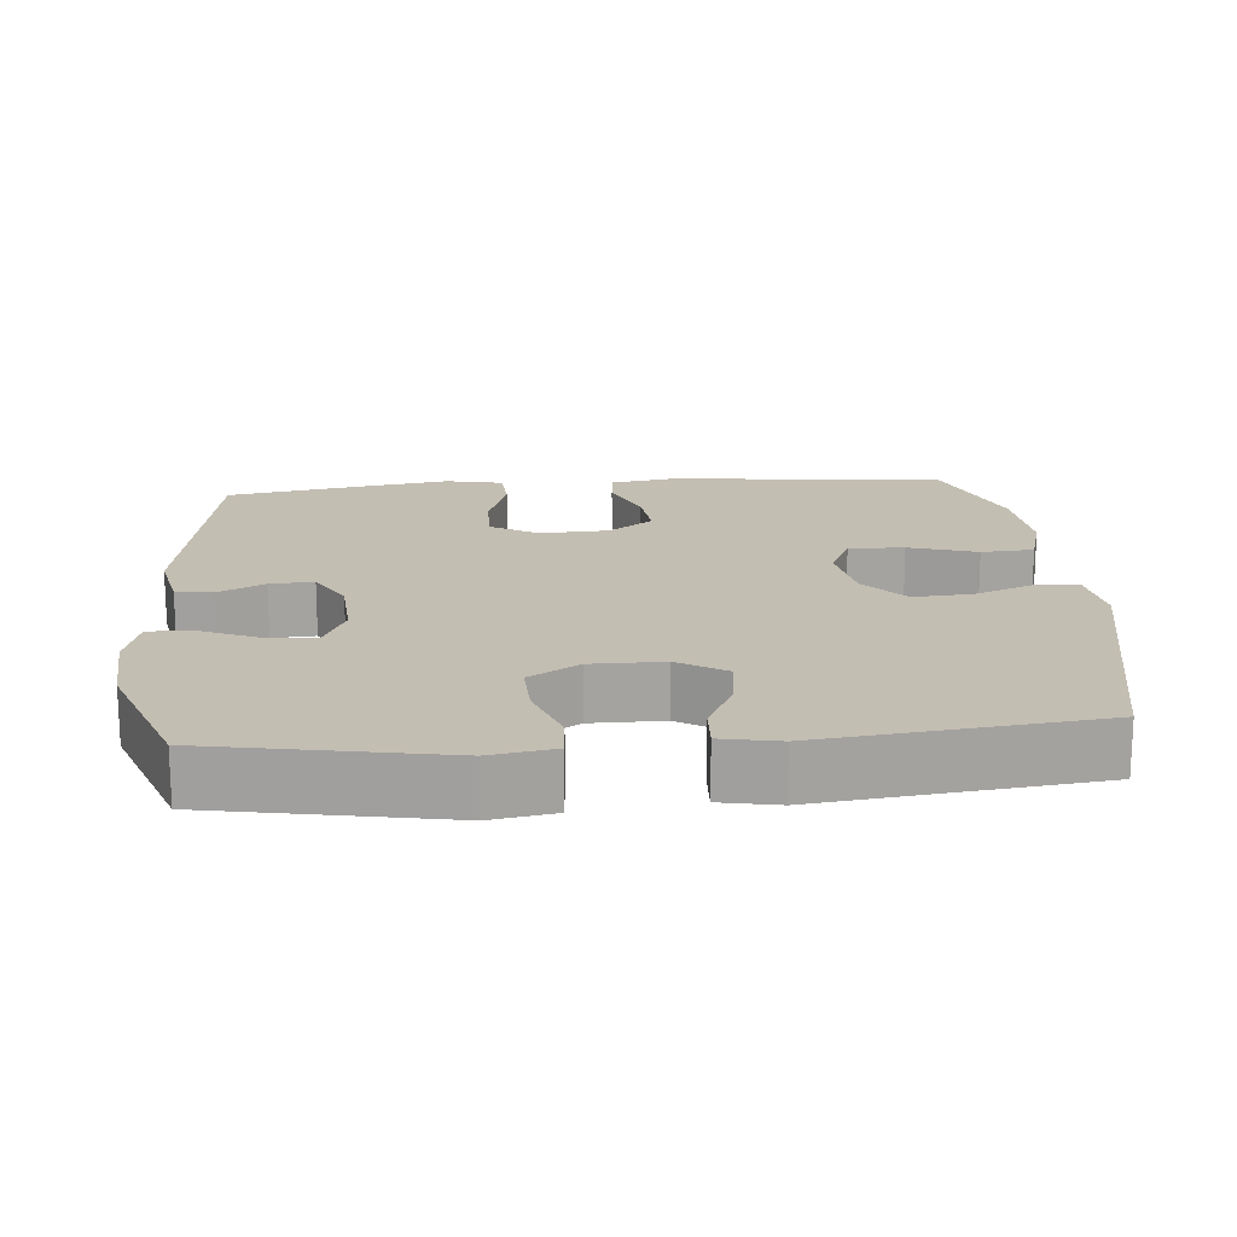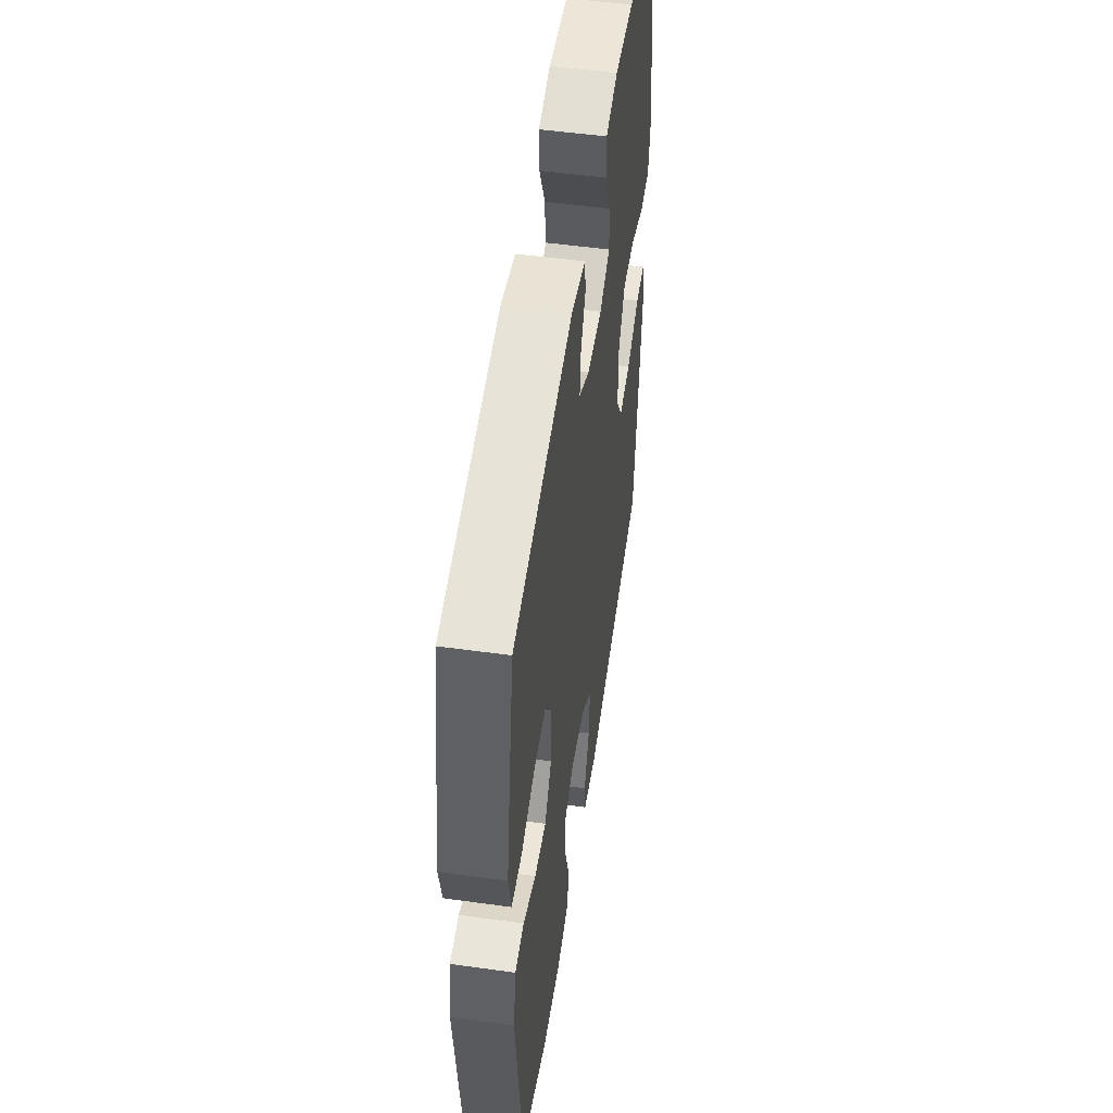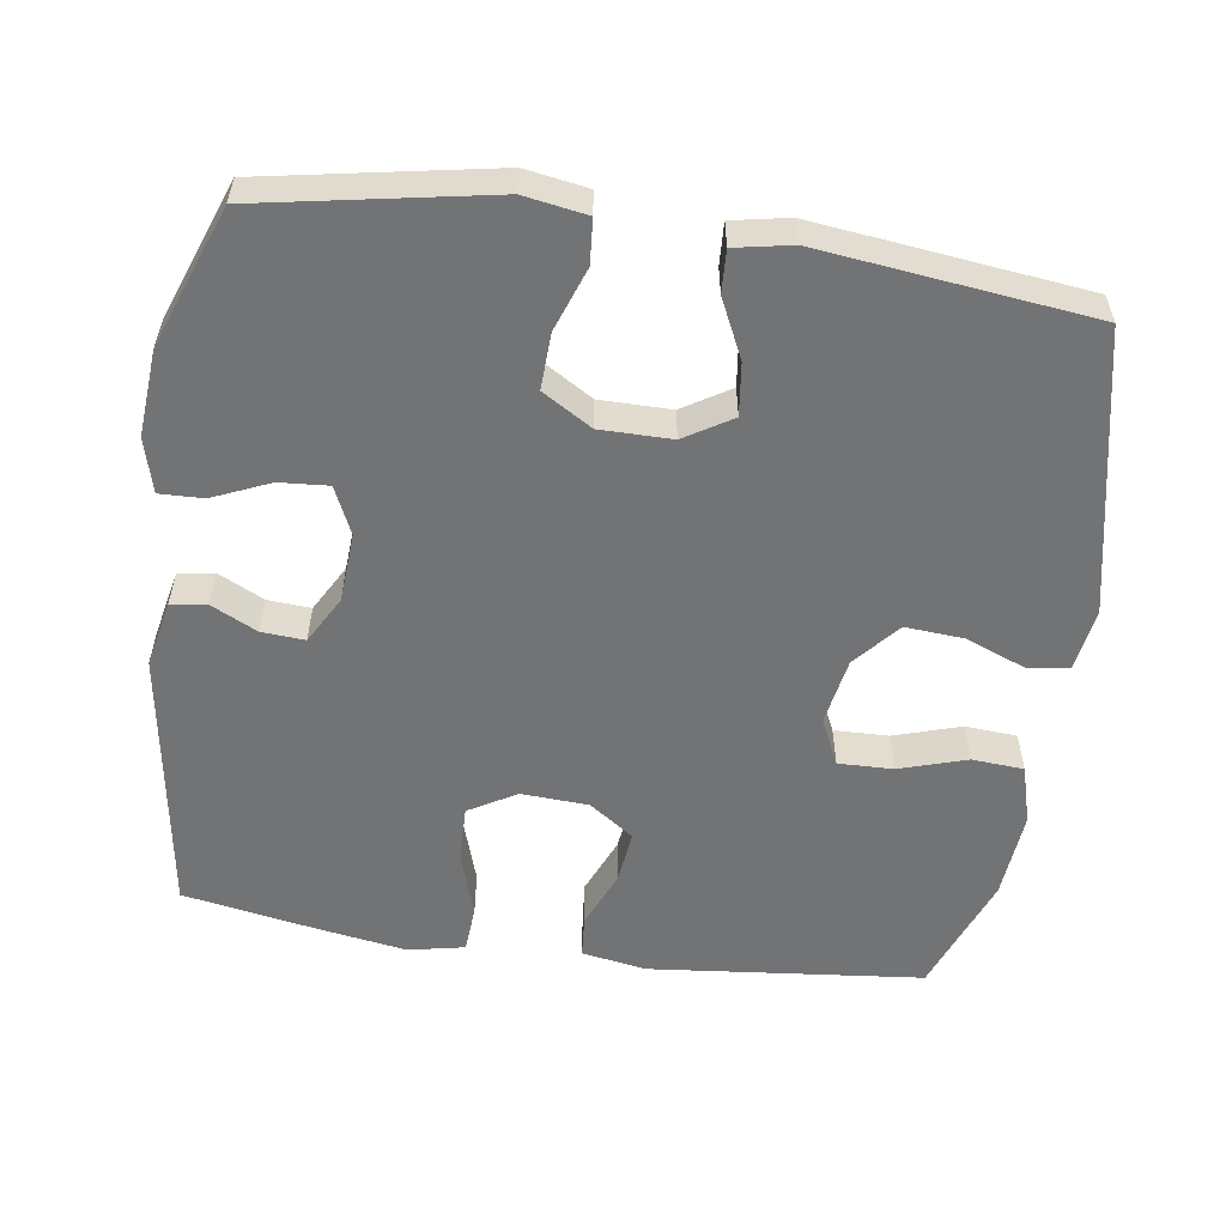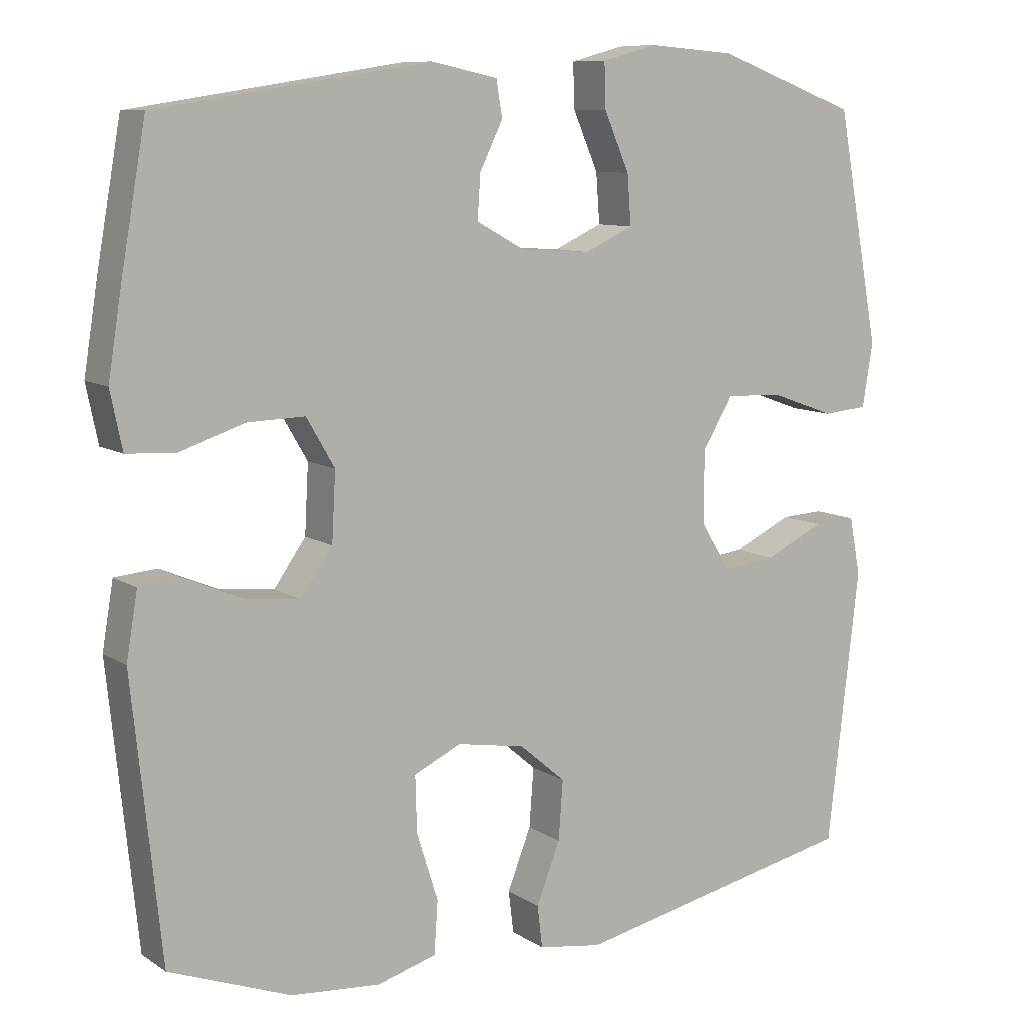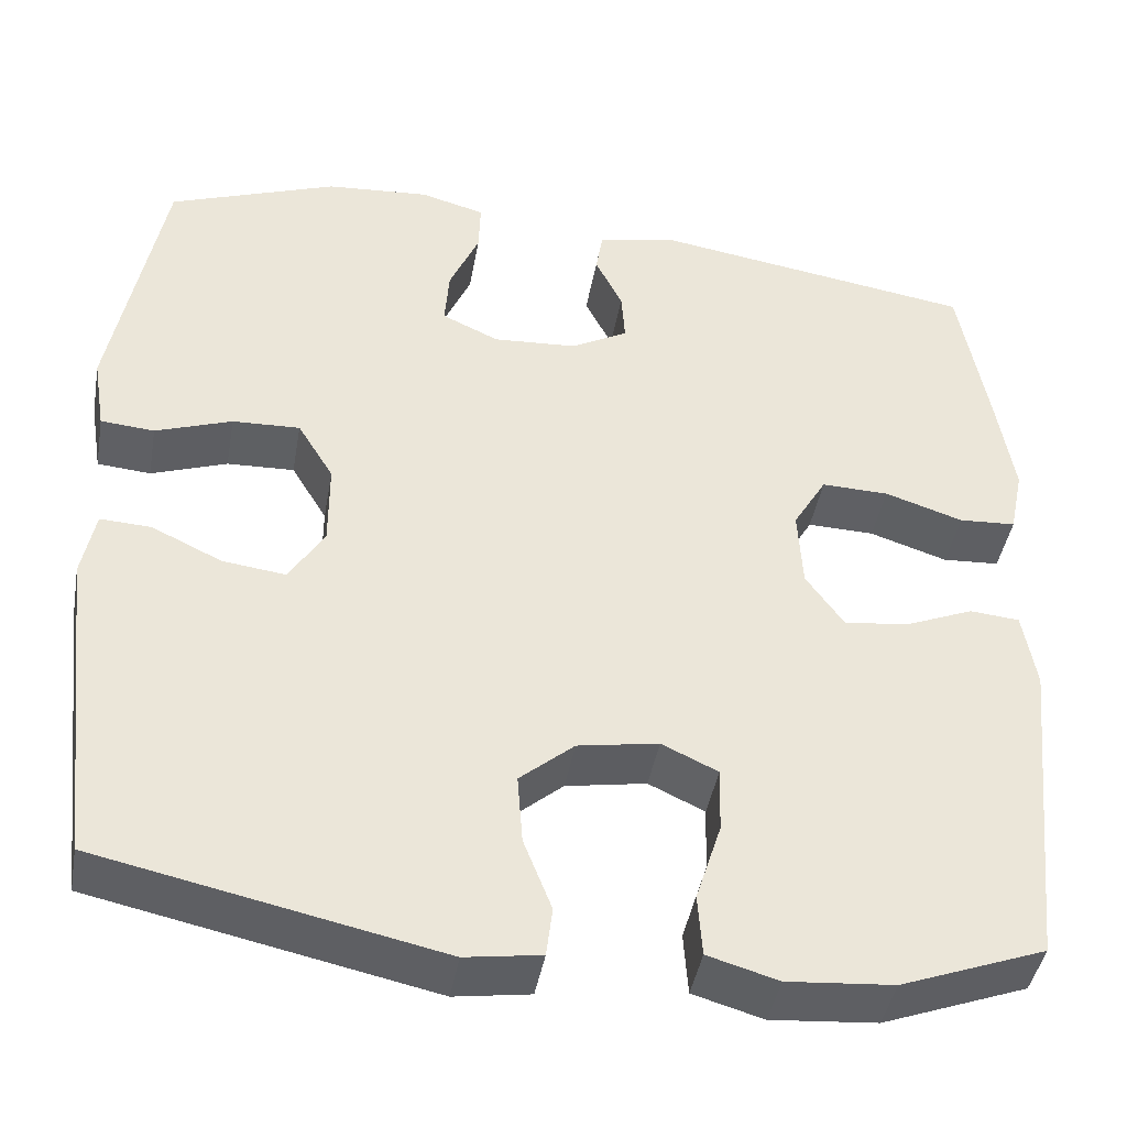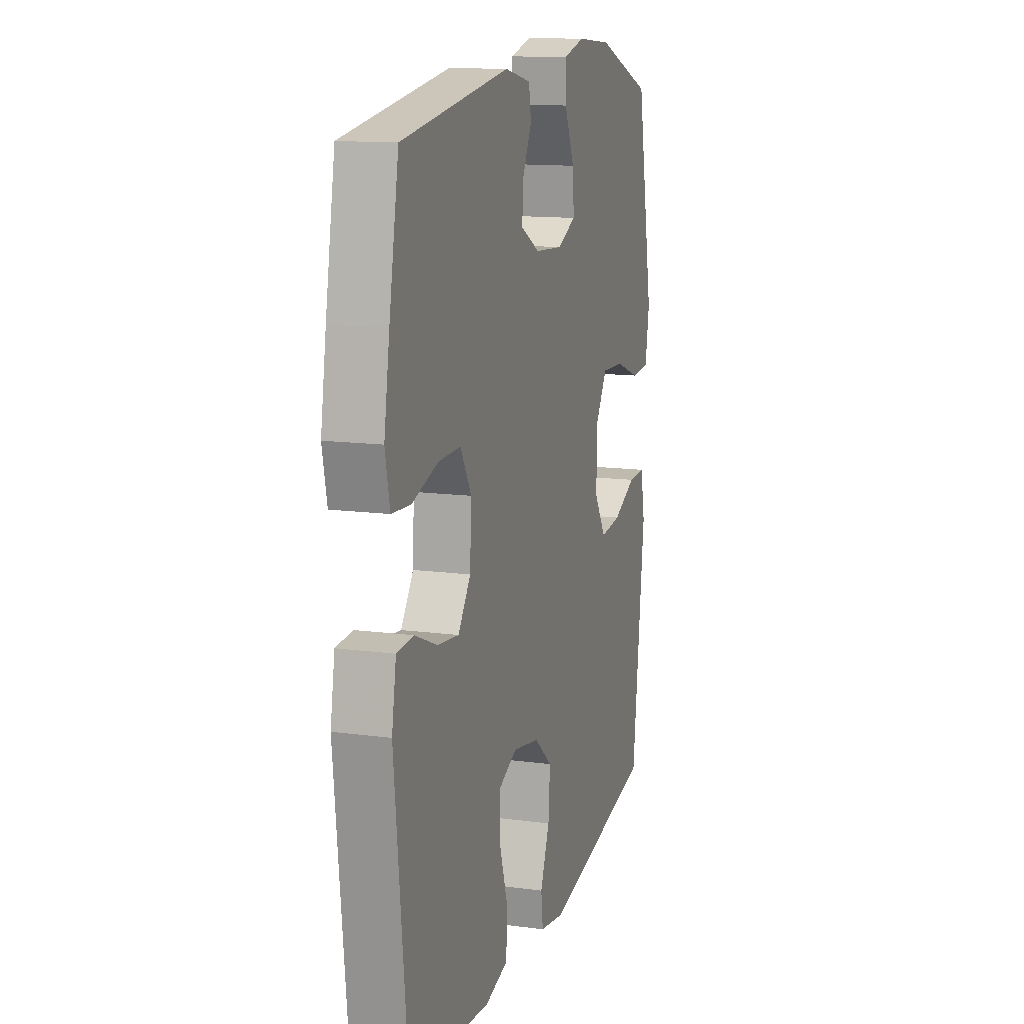
<metadata>
{"format":"obj","ext":"obj","renderer":"f3d","projection":"perspective","resolution":1024,"background":"white","views":[{"elev":17.5,"azim":85.1,"up":"+Y"},{"elev":52.1,"azim":-81.5,"up":"+Z"},{"elev":-55.8,"azim":81.6,"up":"+Y"},{"elev":9.4,"azim":-32.1,"up":"+Z"},{"elev":-43.0,"azim":170.0,"up":"+Z"},{"elev":13.0,"azim":-72.7,"up":"+Z"}]}
</metadata>
<code>
v -0.5 0.07 -0.5
v -0.539 0.07 -0.126
v -0.524 0.07 -0.037
v -0.467 0.07 -0.032
v -0.388 0.07 -0.065
v -0.315 0.07 -0.073
v -0.272 0.07 -0.012
v -0.267 0.07 0.08
v -0.305 0.07 0.145
v -0.382 0.07 0.143
v -0.471 0.07 0.114
v -0.536 0.07 0.118
v -0.552 0.07 0.195
v -0.533 0.07 0.314
v -0.5 0.07 0.5
v -0.131 0.07 0.557
v -0.041 0.07 0.538
v -0.033 0.07 0.489
v -0.064 0.07 0.426
v -0.068 0.07 0.367
v -0.003 0.07 0.331
v 0.092 0.07 0.325
v 0.157 0.07 0.355
v 0.152 0.07 0.422
v 0.118 0.07 0.5
v 0.116 0.07 0.56
v 0.19 0.07 0.58
v 0.308 0.07 0.571
v 0.5 0.07 0.5
v 0.558 0.07 0.187
v 0.544 0.07 0.101
v 0.483 0.07 0.096
v 0.396 0.07 0.127
v 0.319 0.07 0.13
v 0.278 0.07 0.062
v 0.278 0.07 -0.036
v 0.318 0.07 -0.101
v 0.39 0.07 -0.092
v 0.47 0.07 -0.054
v 0.528 0.07 -0.051
v 0.543 0.07 -0.129
v 0.5 0.07 -0.5
v 0.113 0.07 -0.582
v 0.027 0.07 -0.569
v 0.02 0.07 -0.512
v 0.052 0.07 -0.43
v 0.058 0.07 -0.35
v -0.004 0.07 -0.297
v -0.096 0.07 -0.281
v -0.16 0.07 -0.311
v -0.158 0.07 -0.386
v -0.129 0.07 -0.478
v -0.134 0.07 -0.549
v -0.214 0.07 -0.572
v -0.335 0.07 -0.562
v -0.5 0 -0.5
v -0.539 0 -0.126
v -0.524 0 -0.037
v -0.467 0 -0.032
v -0.388 0 -0.065
v -0.315 0 -0.073
v -0.272 0 -0.012
v -0.267 0 0.08
v -0.305 0 0.145
v -0.382 0 0.143
v -0.471 0 0.114
v -0.536 0 0.118
v -0.552 0 0.195
v -0.533 0 0.314
v -0.5 0 0.5
v -0.131 0 0.557
v -0.041 0 0.538
v -0.033 0 0.489
v -0.064 0 0.426
v -0.068 0 0.367
v -0.003 0 0.331
v 0.092 0 0.325
v 0.157 0 0.355
v 0.152 0 0.422
v 0.118 0 0.5
v 0.116 0 0.56
v 0.19 0 0.58
v 0.308 0 0.571
v 0.5 0 0.5
v 0.558 0 0.187
v 0.544 0 0.101
v 0.483 0 0.096
v 0.396 0 0.127
v 0.319 0 0.13
v 0.278 0 0.062
v 0.278 0 -0.036
v 0.318 0 -0.101
v 0.39 0 -0.092
v 0.47 0 -0.054
v 0.528 0 -0.051
v 0.543 0 -0.129
v 0.5 0 -0.5
v 0.113 0 -0.582
v 0.027 0 -0.569
v 0.02 0 -0.512
v 0.052 0 -0.43
v 0.058 0 -0.35
v -0.004 0 -0.297
v -0.096 0 -0.281
v -0.16 0 -0.311
v -0.158 0 -0.386
v -0.129 0 -0.478
v -0.134 0 -0.549
v -0.214 0 -0.572
v -0.335 0 -0.562
f 51 52 53 54
f 50 51 54 55
f 43 44 45 46
f 43 46 47
f 42 43 47
f 41 42 47 48
f 38 39 40 41
f 37 38 41 48
f 30 31 32 33
f 30 33 34
f 29 30 34
f 28 29 34 35
f 24 25 26 27
f 23 24 27 28
f 16 17 18 19
f 16 19 20
f 15 16 20
f 14 15 20 21
f 10 11 12 13
f 9 10 13 14
f 2 3 4 5
f 2 5 6
f 50 55 1 2
f 49 50 2 6
f 36 37 48 49
f 35 36 49 6
f 23 28 35
f 22 23 35 6
f 9 14 21 22
f 8 9 22
f 7 8 22
f 6 7 22
f 109 108 107 106
f 110 109 106 105
f 101 100 99 98
f 102 101 98
f 102 98 97
f 103 102 97 96
f 96 95 94 93
f 103 96 93 92
f 88 87 86 85
f 89 88 85
f 89 85 84
f 90 89 84 83
f 82 81 80 79
f 83 82 79 78
f 74 73 72 71
f 75 74 71
f 75 71 70
f 76 75 70 69
f 68 67 66 65
f 69 68 65 64
f 60 59 58 57
f 61 60 57
f 57 56 110 105
f 61 57 105 104
f 104 103 92 91
f 61 104 91 90
f 90 83 78
f 61 90 78 77
f 77 76 69 64
f 77 64 63
f 77 63 62
f 77 62 61
f 1 56 57 2
f 2 57 58 3
f 3 58 59 4
f 4 59 60 5
f 5 60 61 6
f 6 61 62 7
f 7 62 63 8
f 8 63 64 9
f 9 64 65 10
f 10 65 66 11
f 11 66 67 12
f 12 67 68 13
f 13 68 69 14
f 14 69 70 15
f 15 70 71 16
f 16 71 72 17
f 17 72 73 18
f 18 73 74 19
f 19 74 75 20
f 20 75 76 21
f 21 76 77 22
f 22 77 78 23
f 23 78 79 24
f 24 79 80 25
f 25 80 81 26
f 26 81 82 27
f 27 82 83 28
f 28 83 84 29
f 29 84 85 30
f 30 85 86 31
f 31 86 87 32
f 32 87 88 33
f 33 88 89 34
f 34 89 90 35
f 35 90 91 36
f 36 91 92 37
f 37 92 93 38
f 38 93 94 39
f 39 94 95 40
f 40 95 96 41
f 41 96 97 42
f 42 97 98 43
f 43 98 99 44
f 44 99 100 45
f 45 100 101 46
f 46 101 102 47
f 47 102 103 48
f 48 103 104 49
f 49 104 105 50
f 50 105 106 51
f 51 106 107 52
f 52 107 108 53
f 53 108 109 54
f 54 109 110 55
f 55 110 56 1

</code>
